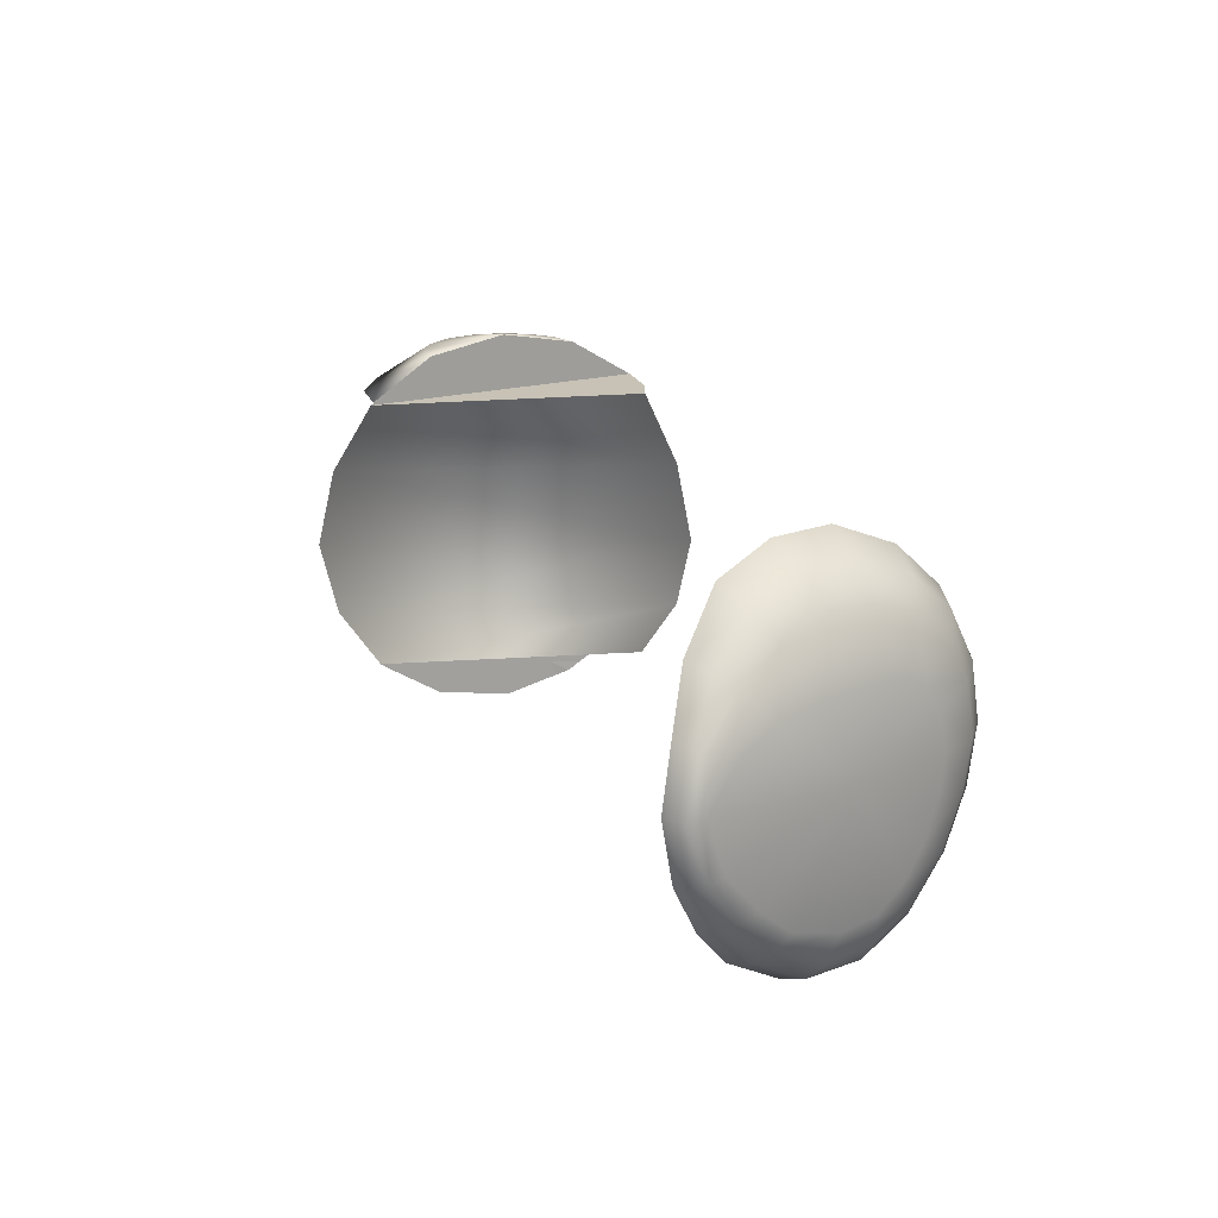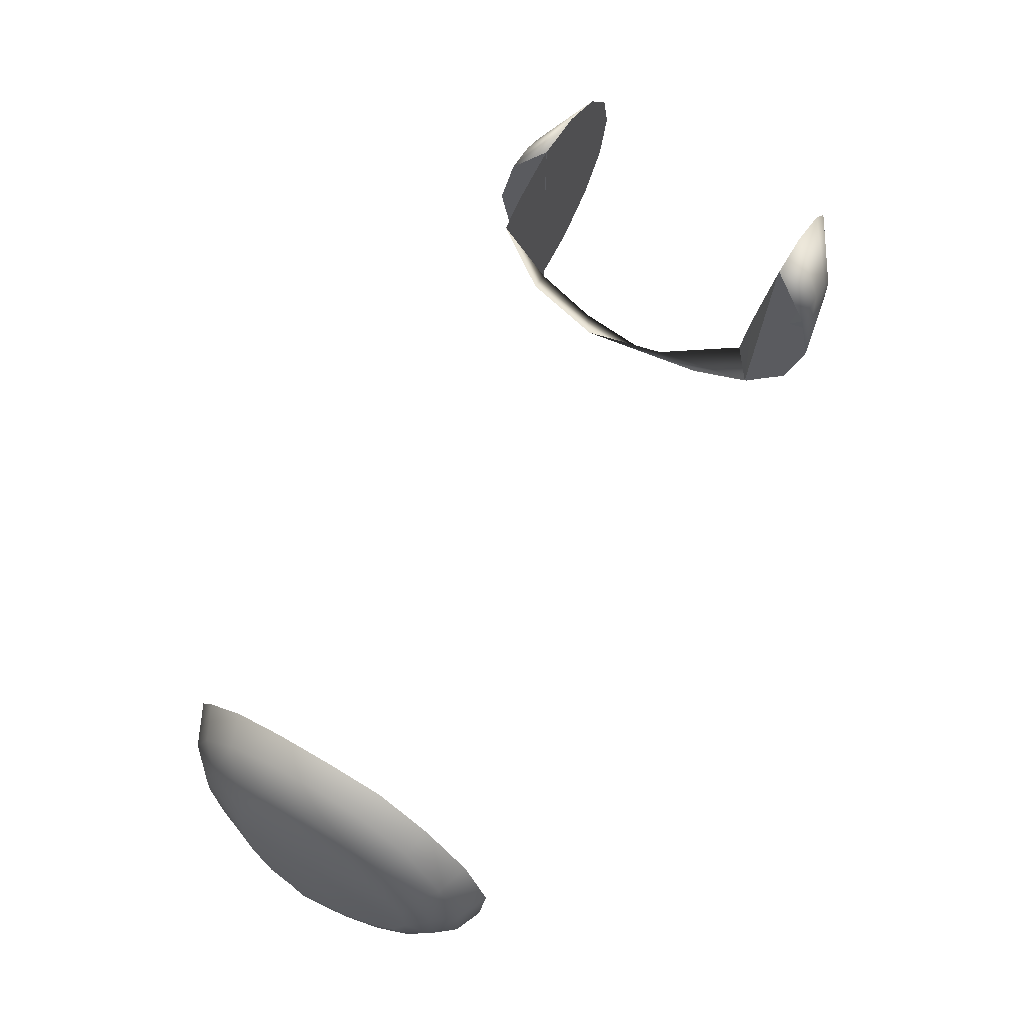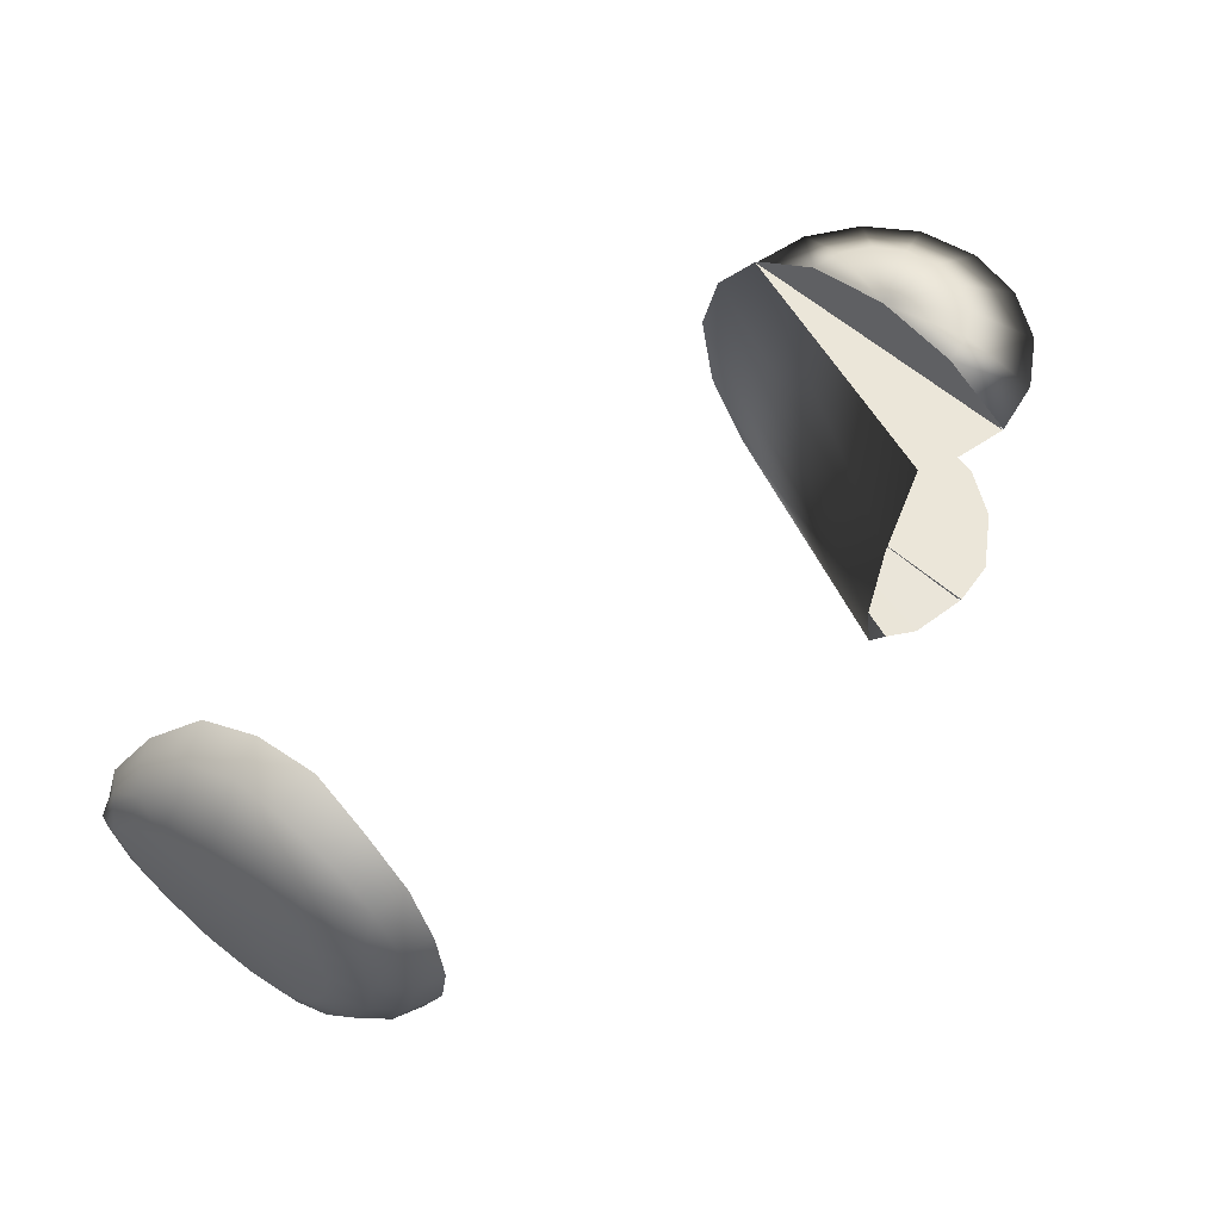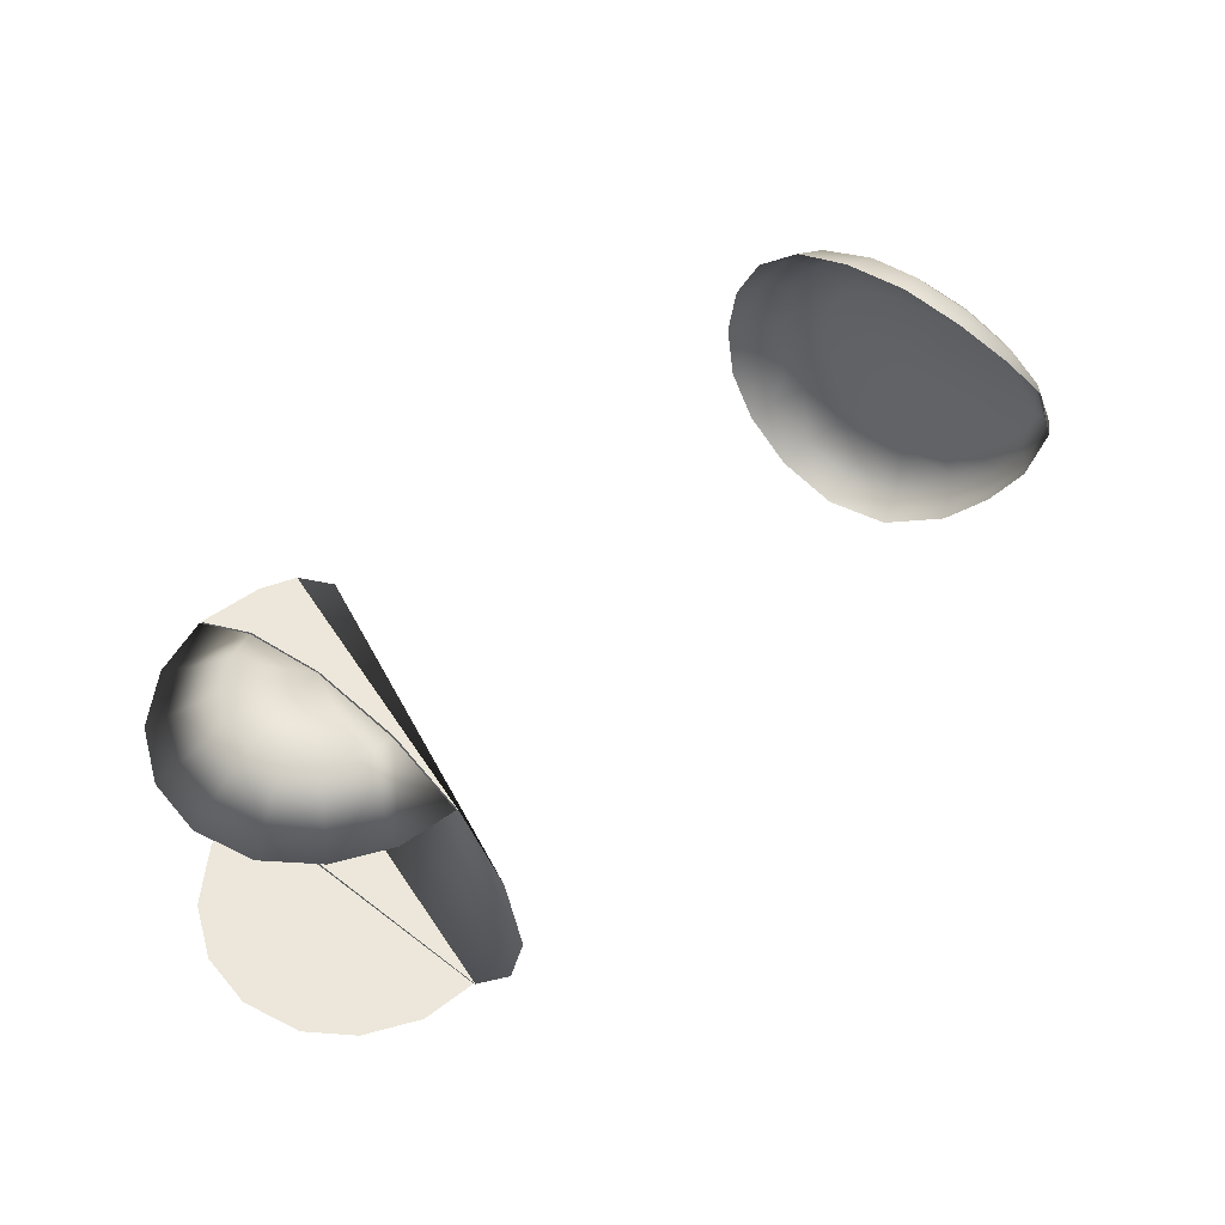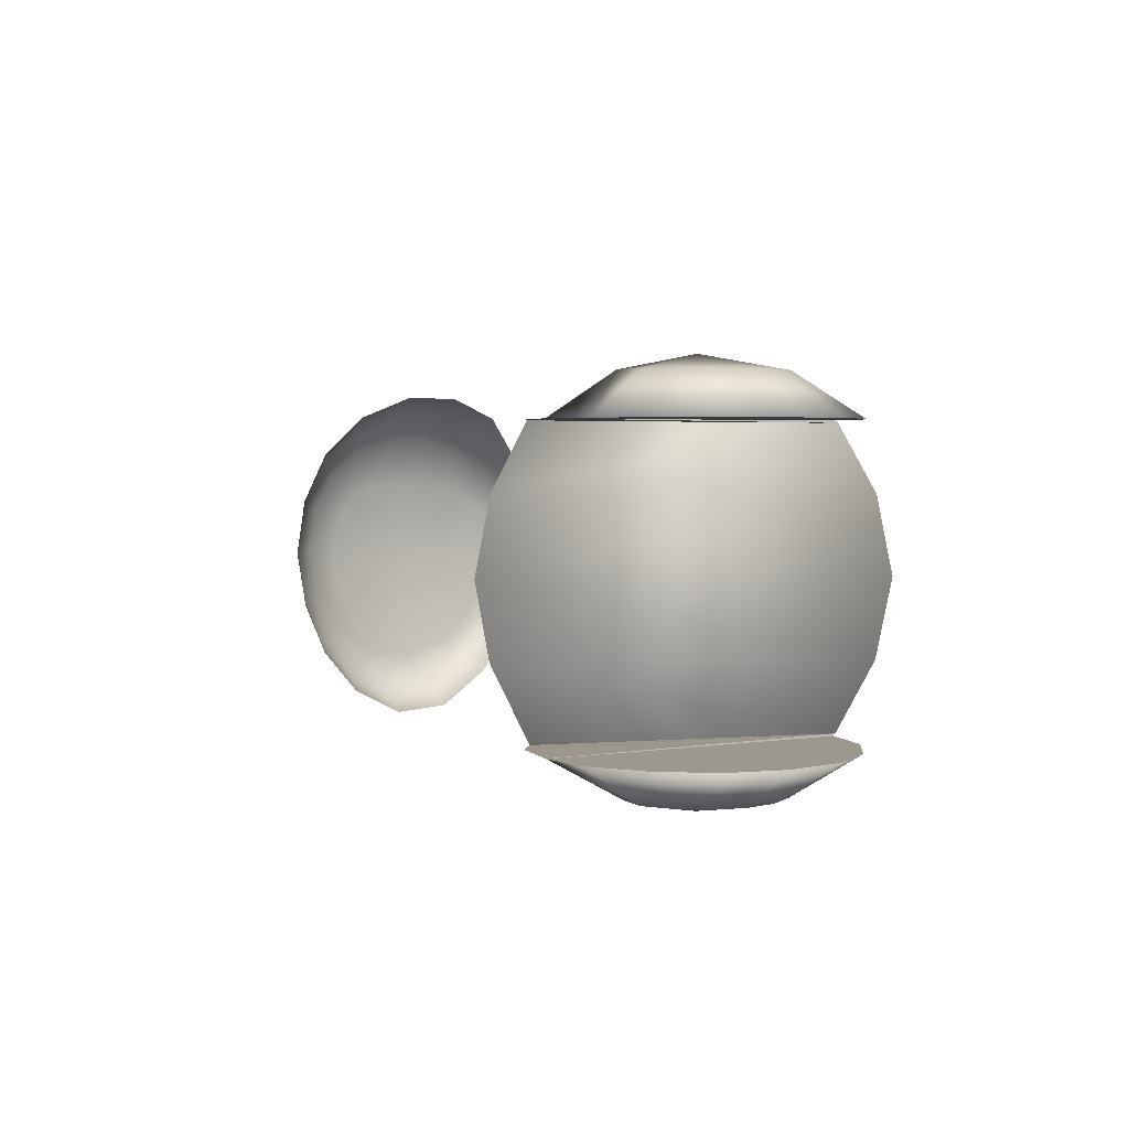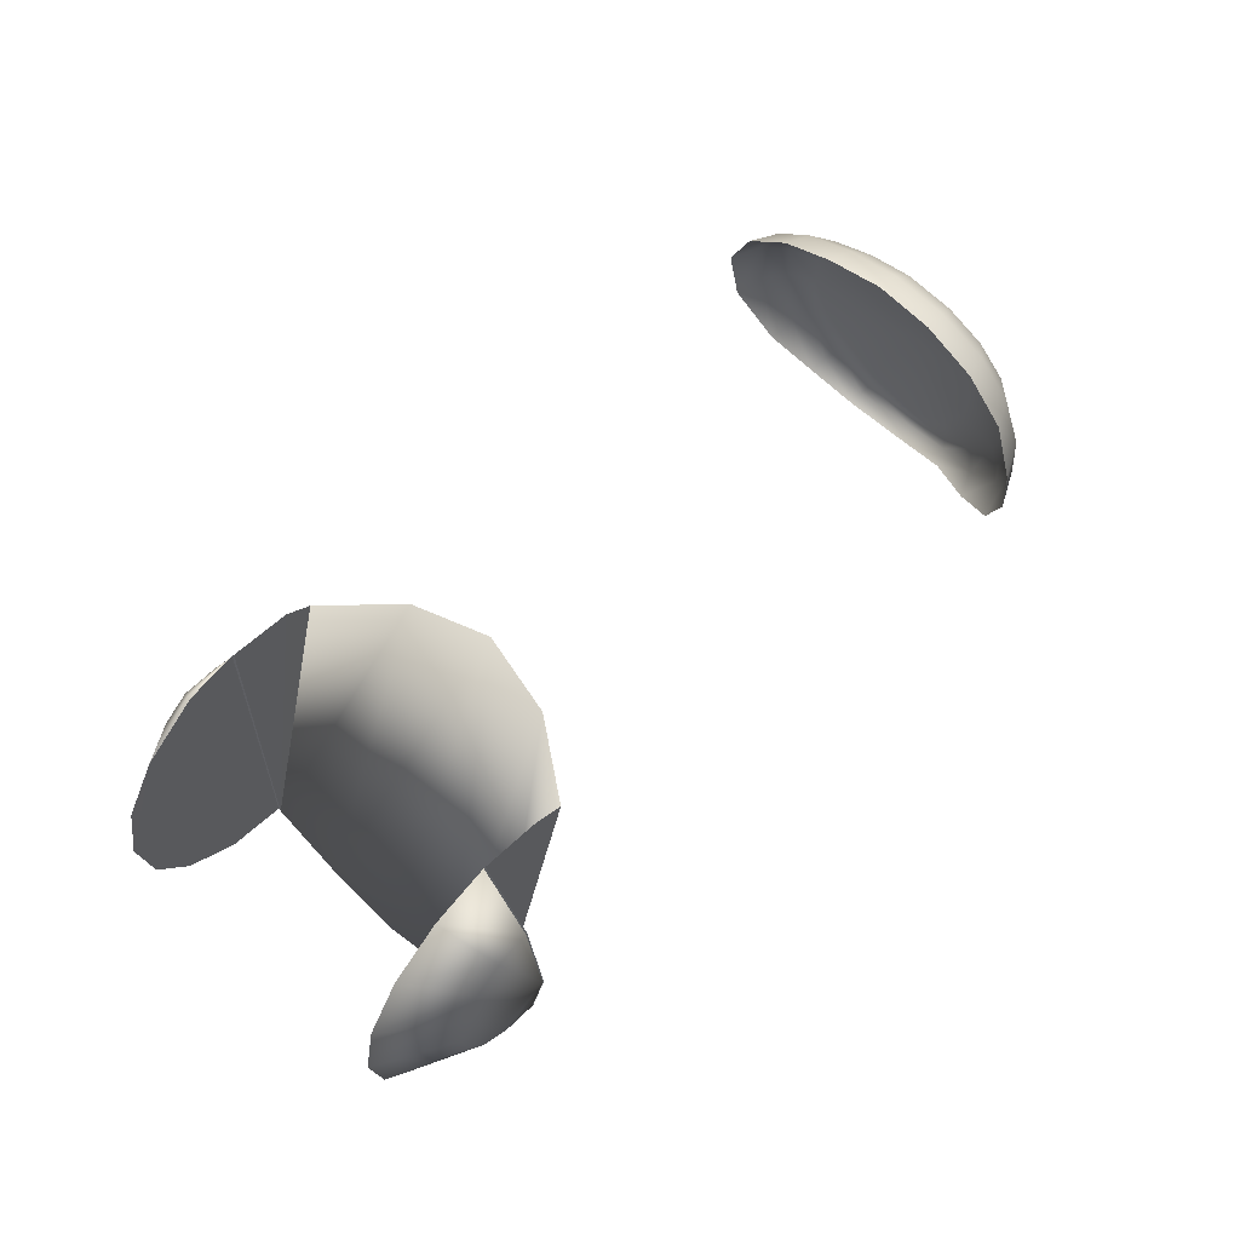
<metadata>
{"format":"obj","ext":"obj","renderer":"f3d","projection":"perspective","resolution":1024,"background":"white","views":[{"elev":18.6,"azim":62.5,"up":"+Z"},{"elev":70.9,"azim":120.2,"up":"+Y"},{"elev":57.3,"azim":132.9,"up":"+Z"},{"elev":51.8,"azim":-50.2,"up":"+Z"},{"elev":3.2,"azim":-118.4,"up":"+Z"},{"elev":60.1,"azim":-48.3,"up":"+Y"}]}
</metadata>
<code>
v 0.1578 -0.007615 0.03419
v 0.157 0.004403 0.02992
v 0.1497 0.005837 0.0332
v 0.1489 -0.007096 0.03838
v 0.1507 -0.02045 0.03823
v 0.1585 -0.01865 0.03468
v 0.1538 -0.0329 0.03332
v 0.1611 -0.03031 0.03023
v 0.1603 -0.04255 0.02321
v 0.1652 -0.04011 0.02159
v 0.1666 -0.04812 0.01248
v 0.1698 -0.04539 0.0113
v 0.1686 -0.051 0.000195
v 0.17 -0.04649 -0.01312
v 0.1719 -0.04901 0.000119
v 0.1682 -0.0402 -0.02332
v 0.1672 -0.04788 -0.01353
v 0.1659 -0.03144 -0.03185
v 0.1646 -0.04184 -0.02422
v 0.1629 -0.01851 -0.0393
v 0.1607 -0.03356 -0.03363
v 0.1613 -0.006041 -0.03929
v 0.1569 -0.02021 -0.04174
v 0.1597 0.004672 -0.03361
v 0.1545 -0.006143 -0.04249
v 0.1574 0.01375 -0.02404
v 0.1526 0.006474 -0.03614
v 0.1563 0.01885 -0.0126
v 0.1511 0.01568 -0.02562
v 0.156 0.02077 -0.000519
v 0.15 0.02112 -0.0134
v 0.1561 0.0188 0.0116
v 0.15 0.02316 -0.000508
v 0.1564 0.01329 0.02218
v 0.1498 0.02123 0.0124
v 0.1496 0.01553 0.02426
v 0.1635 -0.008238 0.02818
v 0.1623 0.002136 0.02507
v 0.1643 -0.01692 0.0284
v 0.1661 -0.02753 0.02523
v 0.1686 -0.03684 0.01878
v 0.171 -0.04382 0.01052
v 0.1727 -0.04661 0.000123
v 0.1719 -0.0438 -0.01172
v 0.1707 -0.03726 -0.02087
v 0.169 -0.02853 -0.02866
v 0.1666 -0.0169 -0.03488
v 0.1654 -0.006464 -0.03421
v 0.1643 0.001588 -0.02955
v 0.1628 0.00929 -0.02108
v 0.1621 0.01359 -0.0108
v 0.1616 0.01552 -0.000641
v 0.1615 0.01389 0.0102
v 0.1619 0.0092 0.01862
v 0.1678 -0.009851 0.01572
v 0.1667 -0.00305 0.01504
v 0.1684 -0.01483 0.01577
v 0.1693 -0.0215 0.01527
v 0.1705 -0.03036 0.01388
v 0.1718 -0.0382 0.009122
v 0.1726 -0.04488 0.000134
v 0.172 -0.04065 -0.01106
v 0.171 -0.03307 -0.01981
v 0.1699 -0.02621 -0.02546
v 0.1685 -0.01573 -0.02859
v 0.1674 -0.007267 -0.02771
v 0.1666 -0.001114 -0.0227
v 0.166 0.00296 -0.01654
v 0.1656 0.00588 -0.008402
v 0.1654 0.007067 -0.000832
v 0.1656 0.005486 0.007048
v 0.1657 0.002344 0.01252
v 0.1686 -0.01315 -0.001475
v -0.006704 0.01643 -0.0405
v -0.01038 0.03114 -0.03148
v 9.6e-05 0.03245 -0.03148
v -0.02236 0.0228 -0.03148
v -0.02943 0.01225 -0.03148
v -0.01247 0.01258 -0.0405
v -0.03183 1.6e-05 -0.03147
v -0.01632 0.006816 -0.0405
v -0.01632 -0.006784 -0.0405
v -0.02925 -0.01306 -0.03148
v -0.01247 -0.01255 -0.0405
v -0.02251 -0.02259 -0.03148
v -0.006704 -0.0164 -0.0405
v -0.01182 -0.02973 -0.03148
v 9.6e-05 -0.01775 -0.0405
v 9.6e-05 -0.03195 -0.03148
v 9.6e-05 1.6e-05 -0.04385
v 0.000632 0.01593 -0.04051
v -0.01767 1.6e-05 -0.0405
v 5.7e-05 0.000177 0.0434
v 6.4e-05 0.01774 0.04009
v -0.006867 0.01641 0.04009
v -0.01263 0.01256 0.04009
v -0.01648 0.006794 0.04009
v -0.01784 -5e-06 0.04009
v -0.01648 -0.006805 0.04009
v -0.01263 -0.01257 0.04009
v -0.006867 -0.01642 0.04009
v -6.7e-05 -0.01777 0.04009
v -0.01218 0.03003 0.03099
v -0.02282 0.02301 0.03099
v -0.02999 0.0125 0.03099
v -0.03246 0.000273 0.03099
v -0.02989 -0.01232 0.03099
v -0.0225 -0.02249 0.031
v -0.01186 -0.02953 0.031
v 9.6e-05 0.001024 -0.03148
v 4.4e-05 0.03266 0.03099
v -1.2e-05 0.000173 0.03099
v -6.7e-05 -0.03205 0.031
v 0.000242 -0.04224 -0.01682
v 5.1e-05 -0.04623 -0.000157
v 0.0349 0.03018 -0.00044
v 0.000372 0.01774 0.04009
v 0.000281 -0.01777 0.04009
v 0.000337 0.000177 0.0434
v 0.01897 0.02617 -0.03174
v 0.01335 0.03028 -0.03161
v 7.6e-05 -0.03245 -0.03102
v 0.000382 0.03266 0.03102
v 0.000213 -0.03271 0.03051
v 0.01303 0.02998 0.03094
v 0.01953 0.02644 0.03089
v 0.000494 0.03245 -0.03147
v 0.000323 -0.01775 -0.04049
v 0.000536 0.01593 -0.04051
v 0.00049 1.4e-05 -0.04385
v 0.03054 0.02904 -0.01672
v 0.03035 0.0289 0.01662
v 0.000242 -0.04225 0.01642
v 0.01471 -0.04328 0.01745
v 0.01365 -0.03231 0.03154
v 0.0155 -0.04637 -8e-05
v 0.015 -0.04321 -0.01629
v 0.014 -0.03285 -0.03068
v 0.01675 -0.000846 0.04242
v 0.01759 0.01601 0.03846
v 0.009622 0.01731 0.03916
v 0.04139 0.0222 0.01868
v 0.04356 0.02424 -0.000702
v 0.0339 0.01401 0.03482
v 0.02395 -0.000875 0.04197
v 0.01645 -0.01713 0.0397
v 0.01666 -0.01781 -0.03977
v 0.04217 0.02267 -0.01629
v 0.03502 0.01521 -0.03359
v 0.01798 0.01508 -0.03896
v 0.01723 -0.000279 -0.04259
v 0.02403 -0.000664 -0.04208
v 0.04958 0.02089 -0.000669
v 0.05014 0.01928 0.01213
v 0.06775 0.01772 0.01089
v 0.04976 0.01545 0.02456
v 0.06742 0.01428 0.02295
v 0.04822 0.007185 0.03576
v 0.06686 0.006693 0.03472
v 0.04569 -0.006299 0.0414
v 0.06697 -0.006295 0.04139
v 0.04322 -0.02079 0.04025
v 0.06707 -0.02115 0.04158
v 0.04096 -0.03363 0.0344
v 0.06693 -0.03556 0.0372
v 0.03917 -0.04304 0.0244
v 0.06732 -0.04691 0.0272
v 0.038 -0.04804 0.01213
v 0.06766 -0.05297 0.01362
v 0.03758 -0.04975 -0.000707
v 0.0681 -0.05484 -0.000689
v 0.03798 -0.04797 -0.01341
v 0.06734 -0.05243 -0.01478
v 0.0391 -0.04333 -0.02599
v 0.06677 -0.046 -0.02783
v 0.04094 -0.03363 -0.03578
v 0.06659 -0.03495 -0.03754
v 0.04331 -0.02064 -0.04066
v 0.0665 -0.02103 -0.04228
v 0.04578 -0.006563 -0.04166
v 0.06646 -0.006412 -0.04217
v 0.04819 0.006698 -0.03648
v 0.06617 0.006322 -0.03558
v 0.04967 0.01497 -0.02553
v 0.06675 0.01393 -0.02407
v 0.04969 0.01938 -0.01313
v 0.06741 0.01757 -0.01218
v 0.06788 0.01921 -0.000691
v 0.09238 0.02076 0.01185
v 0.092 0.01629 0.02447
v 0.09179 0.007329 0.03574
v 0.09184 -0.006157 0.0421
v 0.09186 -0.02133 0.04259
v 0.09177 -0.03605 0.03802
v 0.09199 -0.048 0.02808
v 0.09264 -0.05473 0.01427
v 0.09345 -0.05683 -0.000665
v 0.09247 -0.05349 -0.01511
v 0.09204 -0.04603 -0.02782
v 0.09136 -0.03504 -0.03766
v 0.09148 -0.02126 -0.04357
v 0.09178 -0.006098 -0.04383
v 0.09159 0.00713 -0.03679
v 0.09187 0.0157 -0.02538
v 0.09249 0.0204 -0.01311
v 0.09289 0.02266 -0.000694
v 0.1172 0.02371 0.01292
v 0.1174 0.01822 0.02609
v 0.1175 0.007888 0.0367
v 0.1176 -0.00611 0.04236
v 0.1176 -0.02134 0.0426
v 0.1176 -0.03583 0.03763
v 0.1176 -0.04752 0.02766
v 0.1175 -0.05436 0.0141
v 0.1175 -0.05671 -0.000696
v 0.1174 -0.0527 -0.01486
v 0.1174 -0.04498 -0.02691
v 0.1174 -0.03465 -0.037
v 0.1176 -0.0214 -0.04426
v 0.1176 -0.005938 -0.04458
v 0.1175 0.00798 -0.03818
v 0.1173 0.0176 -0.02696
v 0.1172 0.02324 -0.01414
v 0.1172 0.02555 -0.000695
v 0.1471 0.02177 0.0124
v 0.1442 0.01659 0.02479
v 0.1404 0.006909 0.03499
v 0.1363 -0.006374 0.04091
v 0.1339 -0.02109 0.04122
v 0.1338 -0.03509 0.03633
v 0.1354 -0.04632 0.02665
v 0.1379 -0.05292 0.01358
v 0.1393 -0.05534 -0.000696
v 0.1372 -0.05162 -0.01449
v 0.135 -0.04425 -0.02632
v 0.1333 -0.03432 -0.03642
v 0.134 -0.02131 -0.04381
v 0.1366 -0.005914 -0.04479
v 0.1404 0.007602 -0.03746
v 0.1444 0.01663 -0.02616
v 0.1469 0.02163 -0.01356
v 0.1482 0.0235 -0.000567
f 1 2 3
f 1 4 5
f 6 5 7
f 8 7 9
f 10 9 11
f 12 11 13
f 14 15 13
f 16 14 17
f 18 16 19
f 20 18 21
f 22 20 23
f 24 22 25
f 26 24 27
f 28 26 29
f 30 28 31
f 32 30 33
f 34 32 35
f 2 34 36
f 1 37 38
f 1 6 39
f 8 40 39
f 10 41 40
f 12 42 41
f 12 15 43
f 15 14 44
f 14 16 45
f 16 18 46
f 18 20 47
f 22 48 47
f 24 49 48
f 24 26 50
f 26 28 51
f 28 30 52
f 32 53 52
f 34 54 53
f 34 2 38
f 37 55 56
f 57 55 37
f 58 57 39
f 59 58 40
f 60 59 41
f 61 60 42
f 44 62 61
f 45 63 62
f 46 64 63
f 65 64 46
f 48 66 65
f 49 67 66
f 50 68 67
f 51 69 68
f 70 69 51
f 71 70 52
f 72 71 53
f 38 56 72
f 55 73 56
f 57 73 55
f 58 73 57
f 59 73 58
f 60 73 59
f 61 73 60
f 62 73 61
f 63 73 62
f 64 73 63
f 65 73 64
f 66 73 65
f 67 73 66
f 68 73 67
f 69 73 68
f 70 73 69
f 71 73 70
f 72 73 71
f 56 73 72
f 74 75 76
f 77 75 74
f 78 77 79
f 80 78 81
f 82 83 80
f 84 85 83
f 86 87 85
f 88 89 87
f 90 74 91
f 90 79 74
f 90 81 79
f 90 92 81
f 90 82 92
f 90 84 82
f 90 86 84
f 90 88 86
f 93 94 95
f 93 95 96
f 93 96 97
f 93 97 98
f 93 98 99
f 93 99 100
f 93 100 101
f 93 101 102
f 103 95 94
f 104 96 95
f 105 97 96
f 106 98 97
f 107 99 98
f 108 100 99
f 101 100 108
f 102 101 109
f 77 78 80
f 110 90 91
f 111 112 104
f 112 111 94
f 102 113 112
f 108 107 106
f 106 105 104
f 113 109 108
f 80 83 85
f 110 89 88
f 76 75 77
f 85 87 89
f 114 115 116
f 117 118 119
f 120 121 122
f 123 124 118
f 123 125 126
f 121 127 122
f 128 129 130
f 129 128 122
f 122 114 131
f 124 126 132
f 133 132 116
f 4 1 3
f 6 1 5
f 8 6 7
f 10 8 9
f 12 10 11
f 15 12 13
f 17 14 13
f 19 16 17
f 21 18 19
f 23 20 21
f 25 22 23
f 27 24 25
f 29 26 27
f 31 28 29
f 33 30 31
f 35 32 33
f 36 34 35
f 3 2 36
f 2 1 38
f 37 1 39
f 6 8 39
f 8 10 40
f 10 12 41
f 42 12 43
f 43 15 44
f 44 14 45
f 45 16 46
f 46 18 47
f 20 22 47
f 22 24 48
f 49 24 50
f 50 26 51
f 51 28 52
f 30 32 52
f 32 34 53
f 54 34 38
f 38 37 56
f 39 57 37
f 40 58 39
f 41 59 40
f 42 60 41
f 43 61 42
f 43 44 61
f 44 45 62
f 45 46 63
f 47 65 46
f 47 48 65
f 48 49 66
f 49 50 67
f 50 51 68
f 52 70 51
f 53 71 52
f 54 72 53
f 54 38 72
f 91 74 76
f 79 77 74
f 81 78 79
f 92 80 81
f 92 82 80
f 82 84 83
f 84 86 85
f 86 88 87
f 111 103 94
f 103 104 95
f 104 105 96
f 105 106 97
f 106 107 98
f 107 108 99
f 109 101 108
f 113 102 109
f 110 77 80
f 76 110 91
f 103 111 104
f 93 112 94
f 93 102 112
f 112 108 106
f 112 106 104
f 112 113 108
f 110 80 85
f 90 110 88
f 110 76 77
f 110 85 89
f 131 114 116
f 117 123 118
f 124 123 126
f 127 129 122
f 120 122 131
f 133 124 132
f 115 133 116

</code>
